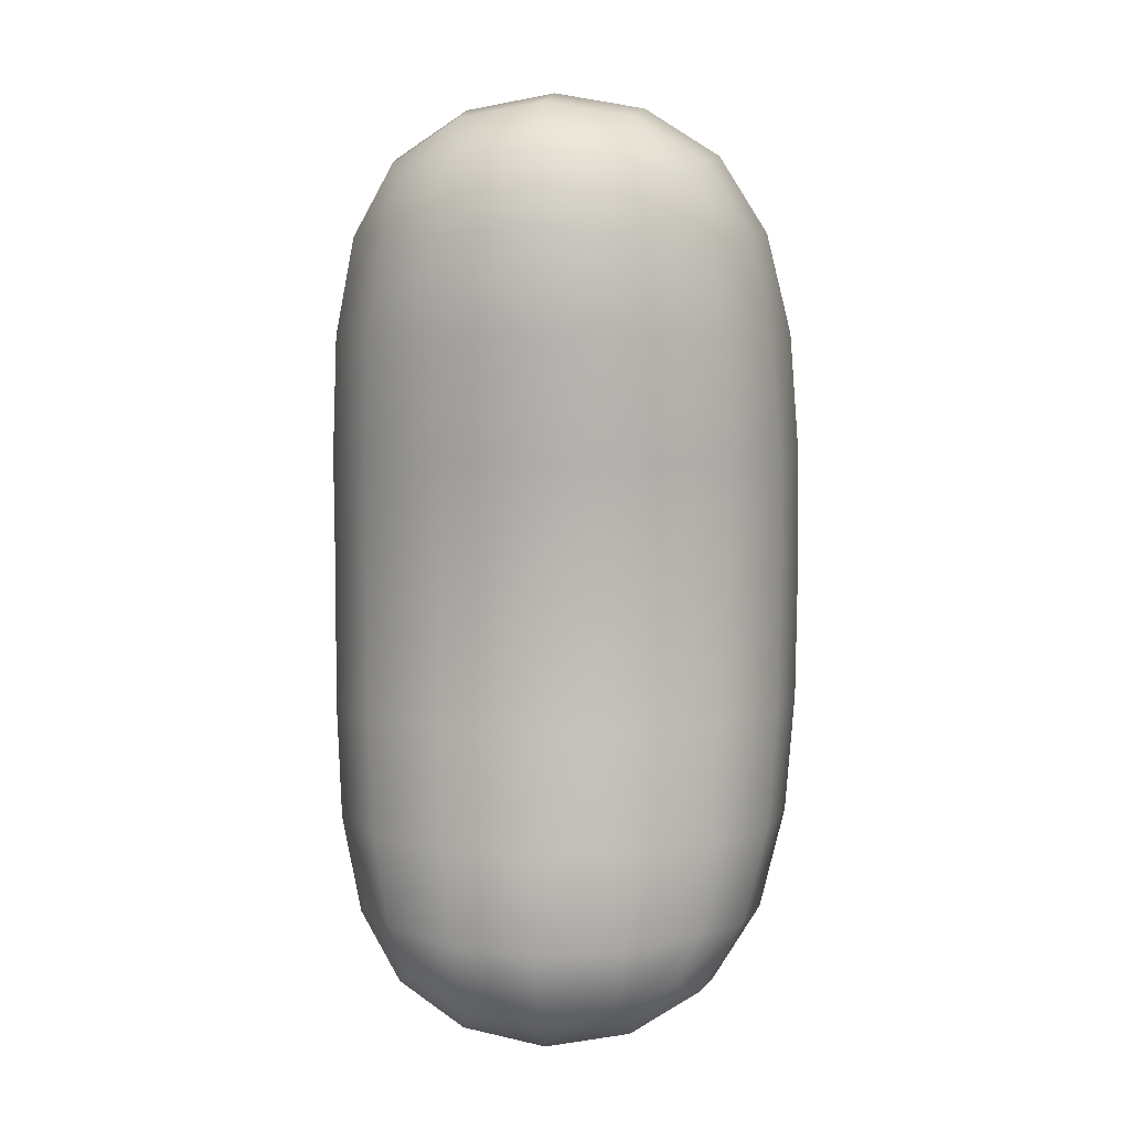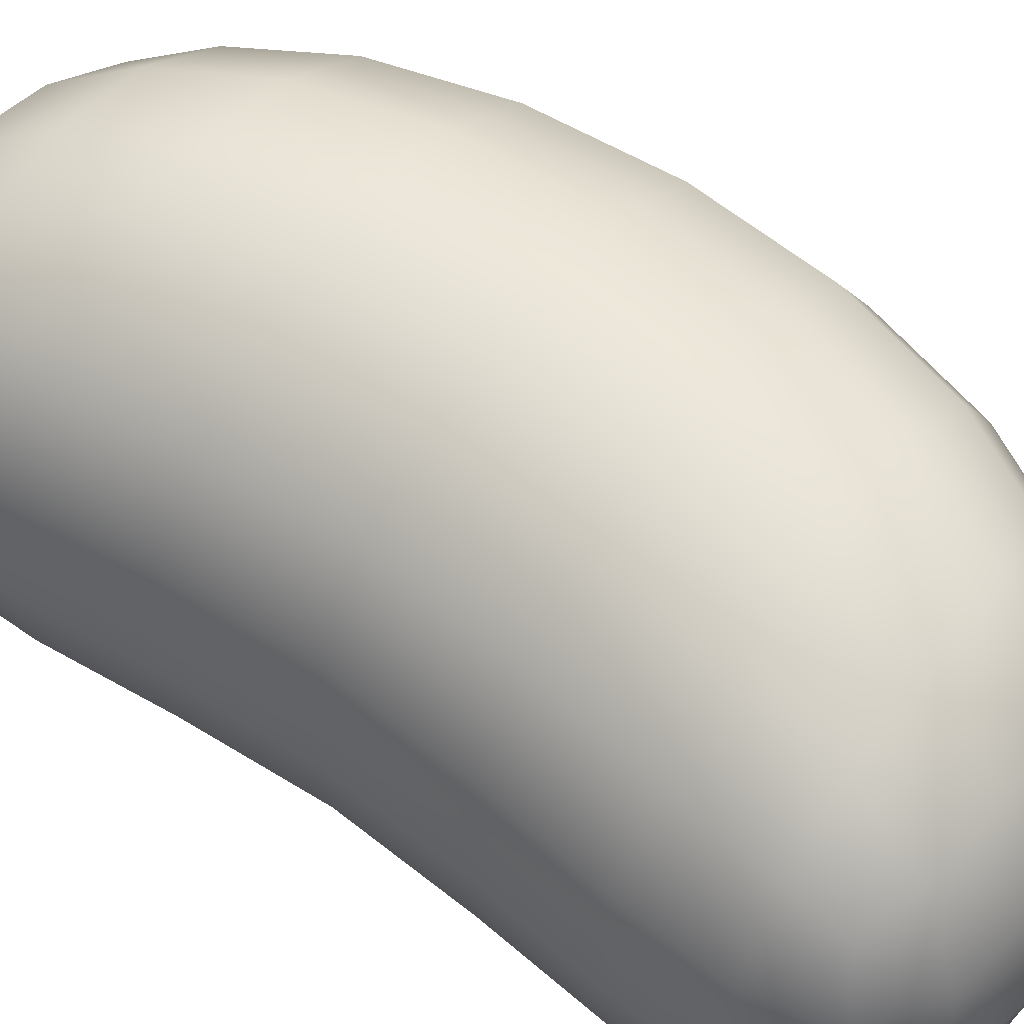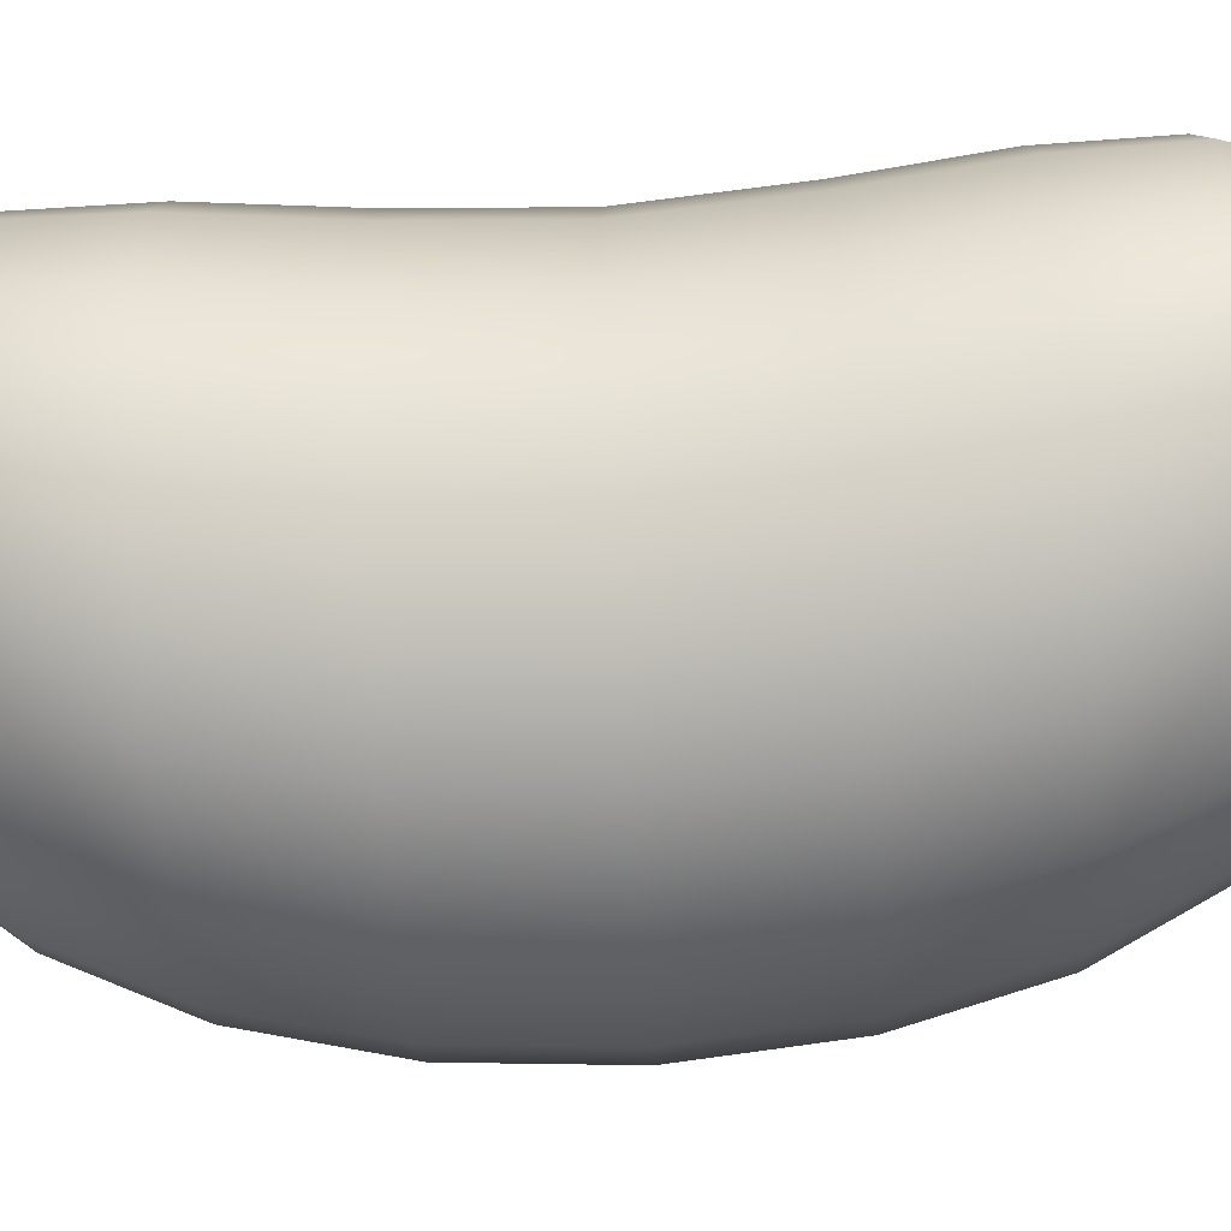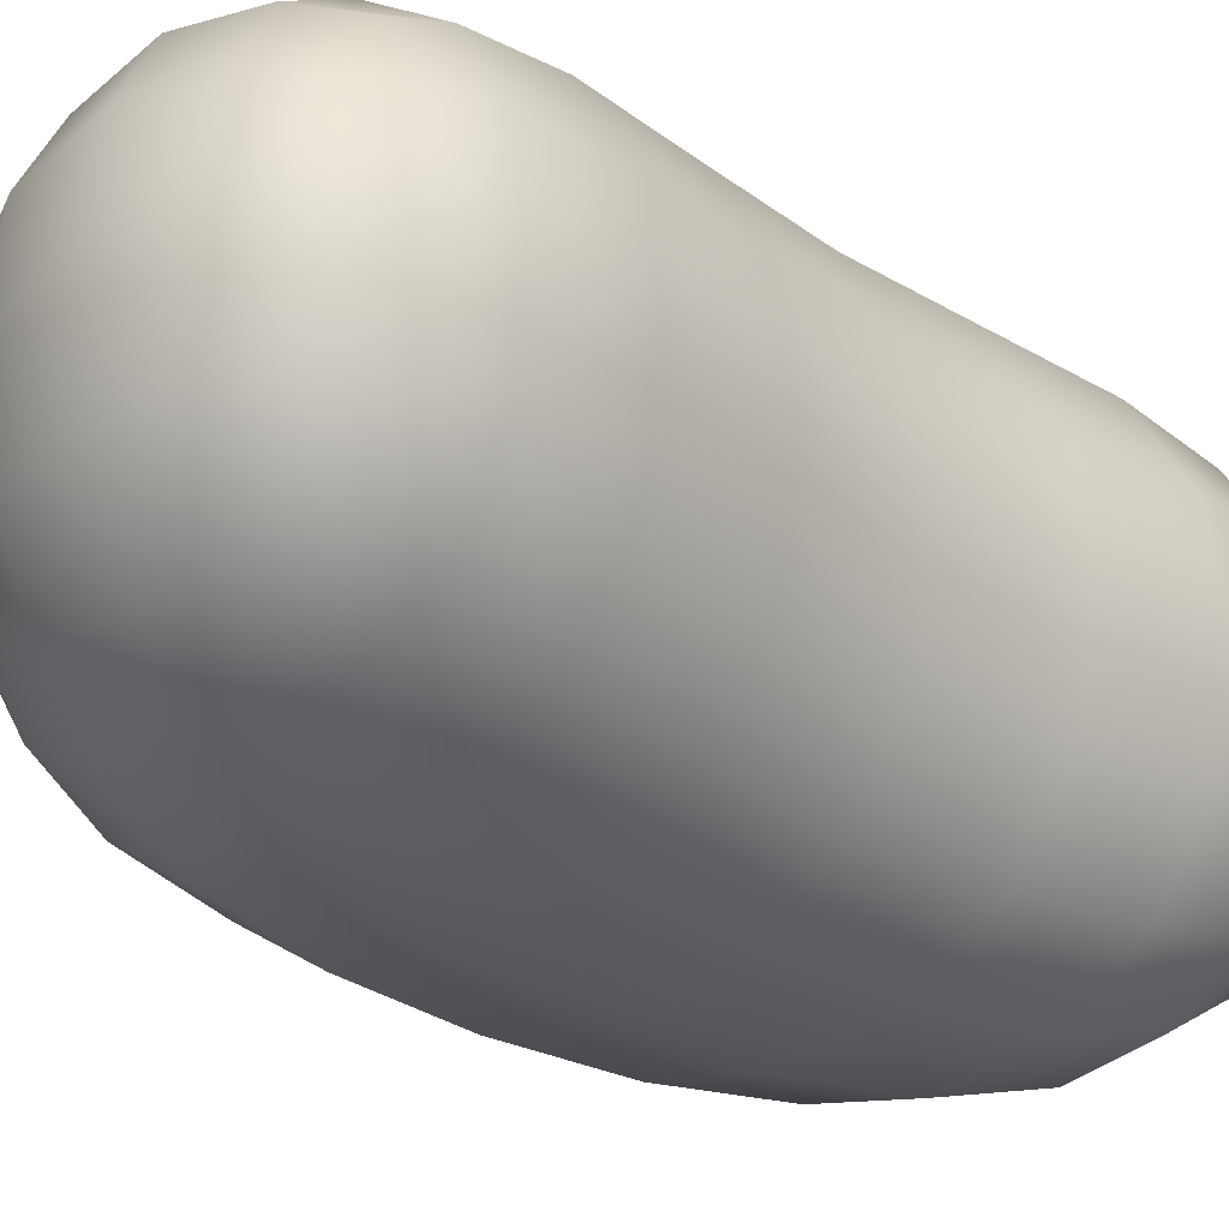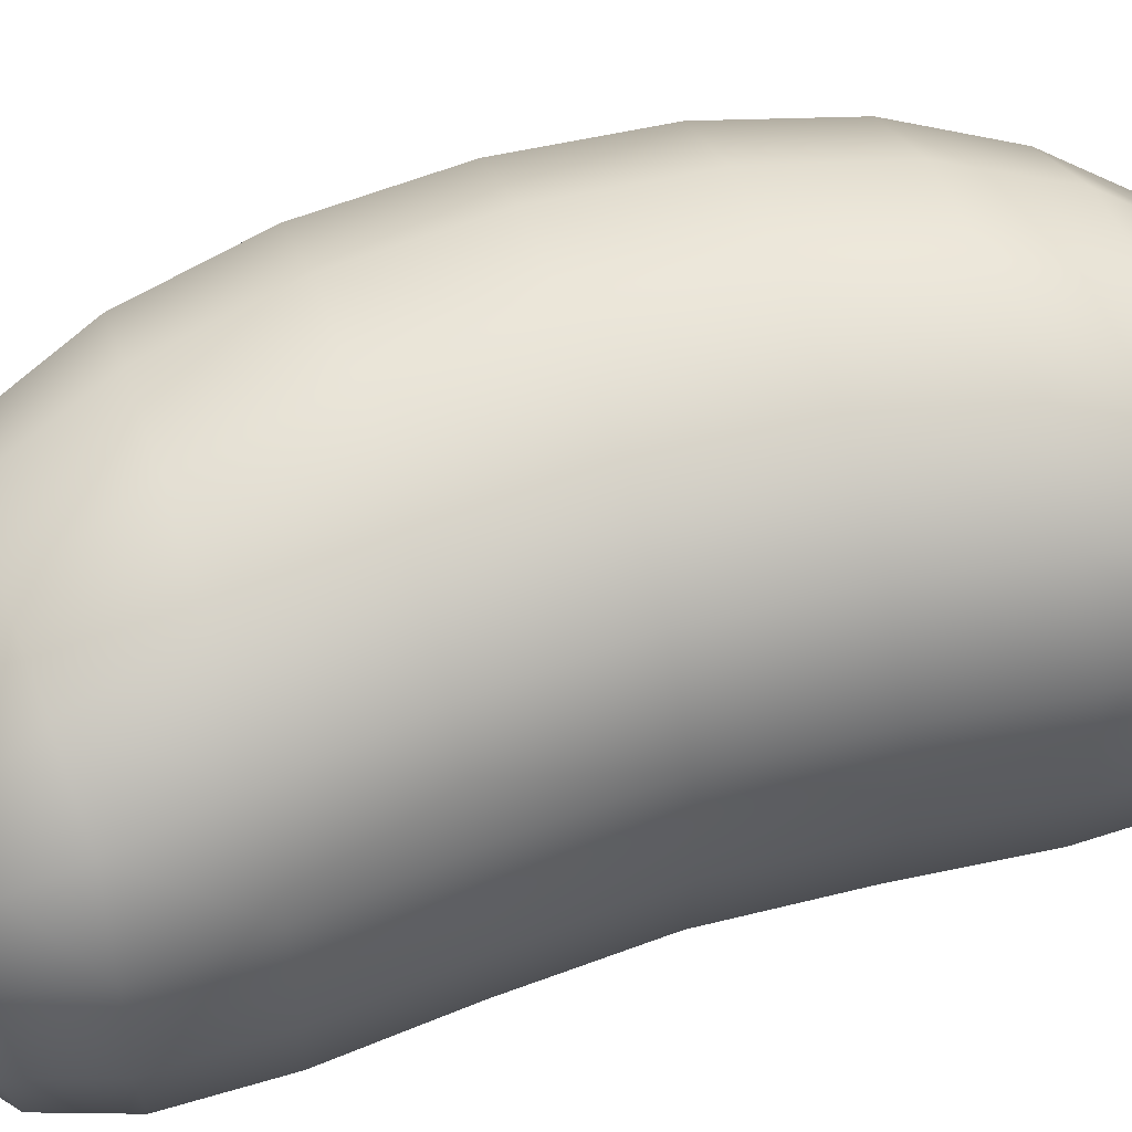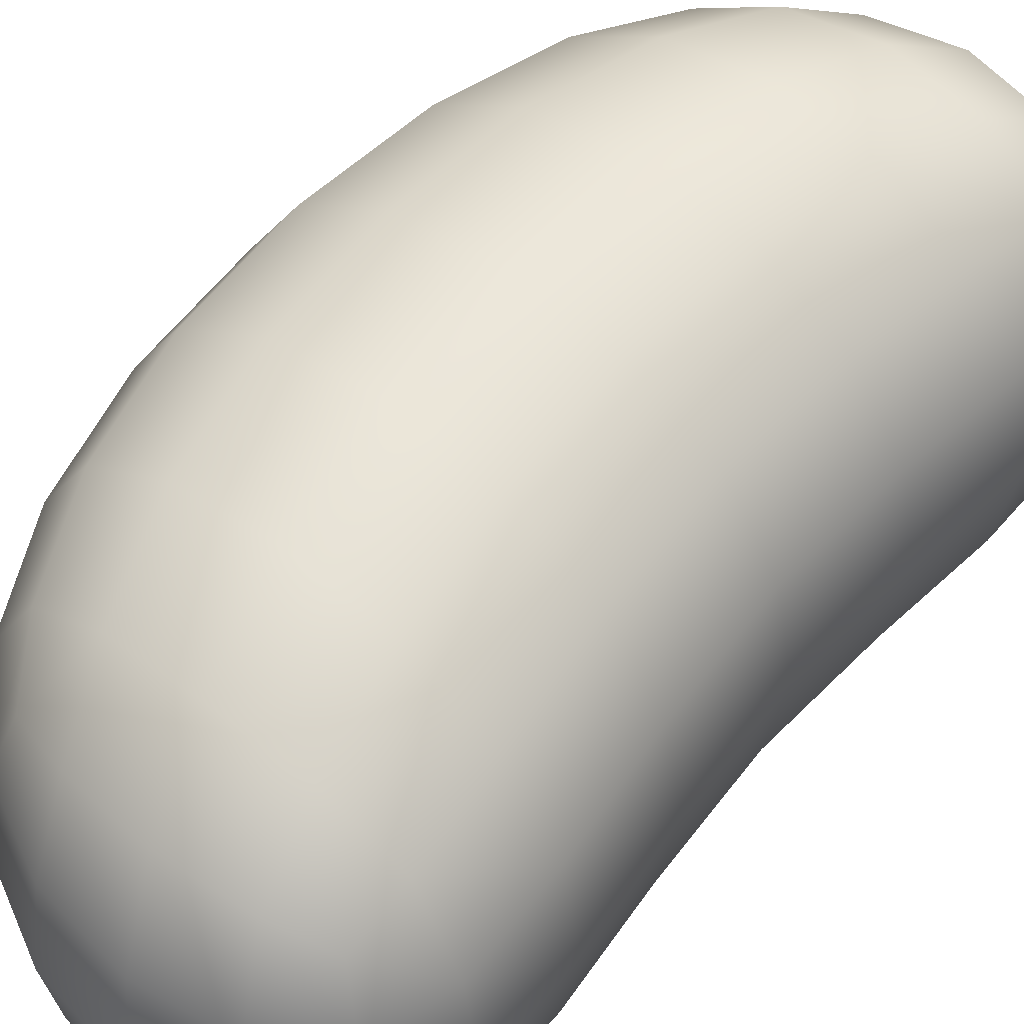
<metadata>
{"format":"obj","ext":"obj","renderer":"f3d","projection":"perspective","resolution":1024,"background":"white","views":[{"elev":6.9,"azim":-83.4,"up":"+Y"},{"elev":57.5,"azim":-53.7,"up":"+Z"},{"elev":-70.6,"azim":-86.2,"up":"+Z"},{"elev":-24.8,"azim":-137.7,"up":"+Z"},{"elev":57.1,"azim":-108.0,"up":"+Z"},{"elev":53.1,"azim":-140.8,"up":"+Z"}]}
</metadata>
<code>
o Cube.1408
v -0.1772 3.315 -14.32
v -0.1914 3.527 -14.34
v -0.1772 3.315 -14.51
v -0.1914 3.527 -14.48
v 0.01274 3.315 -14.32
v -0.04891 3.527 -14.34
v 0.01274 3.315 -14.51
v -0.04891 3.527 -14.48
v -0.1914 3.108 -14.48
v -0.1914 3.108 -14.34
v -0.04891 3.108 -14.48
v -0.04891 3.108 -14.34
v -0.1815 3.384 -14.32
v -0.1892 3.447 -14.32
v -0.1931 3.497 -14.33
v -0.2051 3.537 -14.37
v -0.212 3.542 -14.41
v -0.2051 3.537 -14.45
v -0.1931 3.497 -14.49
v -0.1892 3.447 -14.5
v -0.1815 3.384 -14.5
v -0.2039 3.315 -14.46
v -0.2128 3.315 -14.41
v -0.2039 3.315 -14.36
v -0.1657 3.537 -14.49
v -0.1251 3.542 -14.5
v -0.0812 3.537 -14.49
v -0.02888 3.497 -14.49
v -0.007404 3.447 -14.5
v 0.007379 3.384 -14.5
v -0.03029 3.315 -14.53
v -0.08223 3.315 -14.54
v -0.1342 3.315 -14.53
v -0.04184 3.537 -14.45
v -0.03829 3.542 -14.41
v -0.04184 3.537 -14.37
v -0.02888 3.497 -14.33
v -0.007404 3.447 -14.32
v 0.007379 3.384 -14.32
v 0.03945 3.315 -14.36
v 0.04835 3.315 -14.41
v 0.03945 3.315 -14.46
v -0.0812 3.537 -14.33
v -0.1251 3.542 -14.32
v -0.1657 3.537 -14.33
v -0.1342 3.315 -14.29
v -0.08223 3.315 -14.28
v -0.03029 3.315 -14.29
v -0.2051 3.098 -14.45
v -0.212 3.093 -14.41
v -0.2051 3.098 -14.37
v -0.0812 3.098 -14.49
v -0.1251 3.093 -14.5
v -0.1657 3.098 -14.49
v -0.04184 3.098 -14.37
v -0.03829 3.093 -14.41
v -0.04184 3.098 -14.45
v -0.1657 3.098 -14.33
v -0.1251 3.093 -14.32
v -0.0812 3.098 -14.33
v 0.007379 3.246 -14.32
v -0.007404 3.185 -14.32
v -0.02888 3.137 -14.33
v -0.02888 3.137 -14.49
v -0.007404 3.185 -14.5
v 0.007379 3.246 -14.5
v -0.1815 3.246 -14.5
v -0.1892 3.185 -14.5
v -0.1931 3.137 -14.49
v -0.1931 3.137 -14.33
v -0.1892 3.185 -14.32
v -0.1815 3.246 -14.32
v -0.2164 3.499 -14.37
v -0.2248 3.502 -14.41
v -0.2164 3.499 -14.46
v -0.2151 3.447 -14.36
v -0.2239 3.448 -14.41
v -0.2151 3.447 -14.46
v -0.2081 3.384 -14.36
v -0.217 3.384 -14.41
v -0.2081 3.384 -14.46
v -0.1572 3.499 -14.51
v -0.1127 3.502 -14.52
v -0.0666 3.499 -14.51
v -0.1482 3.447 -14.53
v -0.09879 3.448 -14.54
v -0.04885 3.447 -14.53
v -0.1388 3.384 -14.53
v -0.08714 3.384 -14.54
v -0.03546 3.384 -14.53
v -0.00743 3.499 -14.46
v -0.000663 3.502 -14.41
v -0.00743 3.499 -14.37
v 0.01797 3.447 -14.46
v 0.02629 3.448 -14.41
v 0.01797 3.447 -14.36
v 0.03392 3.384 -14.46
v 0.04275 3.384 -14.41
v 0.03392 3.384 -14.36
v -0.0666 3.499 -14.31
v -0.1127 3.502 -14.3
v -0.1572 3.499 -14.31
v -0.04885 3.447 -14.29
v -0.09879 3.448 -14.29
v -0.1482 3.447 -14.29
v -0.03546 3.384 -14.29
v -0.08714 3.384 -14.28
v -0.1388 3.384 -14.29
v 0.03392 3.246 -14.46
v 0.04275 3.246 -14.41
v 0.03392 3.246 -14.36
v 0.01797 3.184 -14.46
v 0.02629 3.184 -14.41
v 0.01797 3.184 -14.36
v -0.00743 3.134 -14.46
v -0.000663 3.131 -14.41
v -0.00743 3.134 -14.37
v -0.08552 3.559 -14.37
v -0.0855 3.567 -14.41
v -0.08552 3.559 -14.46
v -0.133 3.567 -14.36
v -0.1356 3.575 -14.41
v -0.133 3.567 -14.46
v -0.1756 3.559 -14.37
v -0.1804 3.567 -14.41
v -0.1756 3.559 -14.46
v -0.1756 3.076 -14.37
v -0.1804 3.069 -14.41
v -0.1756 3.076 -14.46
v -0.133 3.069 -14.36
v -0.1356 3.061 -14.41
v -0.133 3.069 -14.46
v -0.08552 3.076 -14.37
v -0.0855 3.069 -14.41
v -0.08552 3.076 -14.46
v -0.2081 3.246 -14.36
v -0.217 3.246 -14.41
v -0.2081 3.246 -14.46
v -0.2151 3.184 -14.36
v -0.2239 3.184 -14.41
v -0.2151 3.184 -14.46
v -0.2164 3.134 -14.37
v -0.2248 3.131 -14.41
v -0.2164 3.134 -14.46
v -0.1388 3.246 -14.53
v -0.08714 3.246 -14.54
v -0.03546 3.246 -14.53
v -0.1482 3.184 -14.53
v -0.09879 3.184 -14.54
v -0.04885 3.184 -14.53
v -0.1572 3.134 -14.51
v -0.1127 3.131 -14.52
v -0.0666 3.134 -14.51
v -0.03546 3.246 -14.29
v -0.08714 3.246 -14.28
v -0.1388 3.246 -14.29
v -0.04885 3.184 -14.29
v -0.09879 3.184 -14.29
v -0.1482 3.184 -14.29
v -0.0666 3.134 -14.31
v -0.1127 3.131 -14.3
v -0.1572 3.134 -14.31
f 73 74 77 76
f 74 75 78 77
f 76 77 80 79
f 77 78 81 80
f 2 16 73 15
f 16 17 74 73
f 17 18 75 74
f 18 4 19 75
f 75 19 20 78
f 78 20 21 81
f 81 21 3 22
f 80 81 22 23
f 79 80 23 24
f 13 79 24 1
f 14 76 79 13
f 15 73 76 14
f 82 83 86 85
f 83 84 87 86
f 85 86 89 88
f 86 87 90 89
f 4 25 82 19
f 25 26 83 82
f 26 27 84 83
f 27 8 28 84
f 84 28 29 87
f 87 29 30 90
f 90 30 7 31
f 89 90 31 32
f 88 89 32 33
f 21 88 33 3
f 20 85 88 21
f 19 82 85 20
f 91 92 95 94
f 92 93 96 95
f 94 95 98 97
f 95 96 99 98
f 8 34 91 28
f 34 35 92 91
f 35 36 93 92
f 36 6 37 93
f 93 37 38 96
f 96 38 39 99
f 99 39 5 40
f 98 99 40 41
f 97 98 41 42
f 30 97 42 7
f 29 94 97 30
f 28 91 94 29
f 100 101 104 103
f 101 102 105 104
f 103 104 107 106
f 104 105 108 107
f 6 43 100 37
f 43 44 101 100
f 44 45 102 101
f 45 2 15 102
f 102 15 14 105
f 105 14 13 108
f 108 13 1 46
f 107 108 46 47
f 106 107 47 48
f 39 106 48 5
f 38 103 106 39
f 37 100 103 38
f 109 110 113 112
f 110 111 114 113
f 112 113 116 115
f 113 114 117 116
f 7 42 109 66
f 42 41 110 109
f 41 40 111 110
f 40 5 61 111
f 111 61 62 114
f 114 62 63 117
f 117 63 12 55
f 116 117 55 56
f 115 116 56 57
f 64 115 57 11
f 65 112 115 64
f 66 109 112 65
f 118 119 122 121
f 119 120 123 122
f 121 122 125 124
f 122 123 126 125
f 6 36 118 43
f 36 35 119 118
f 35 34 120 119
f 34 8 27 120
f 120 27 26 123
f 123 26 25 126
f 126 25 4 18
f 125 126 18 17
f 124 125 17 16
f 45 124 16 2
f 44 121 124 45
f 43 118 121 44
f 127 128 131 130
f 128 129 132 131
f 130 131 134 133
f 131 132 135 134
f 10 51 127 58
f 51 50 128 127
f 50 49 129 128
f 49 9 54 129
f 129 54 53 132
f 132 53 52 135
f 135 52 11 57
f 134 135 57 56
f 133 134 56 55
f 60 133 55 12
f 59 130 133 60
f 58 127 130 59
f 136 137 140 139
f 137 138 141 140
f 139 140 143 142
f 140 141 144 143
f 1 24 136 72
f 24 23 137 136
f 23 22 138 137
f 22 3 67 138
f 138 67 68 141
f 141 68 69 144
f 144 69 9 49
f 143 144 49 50
f 142 143 50 51
f 70 142 51 10
f 71 139 142 70
f 72 136 139 71
f 145 146 149 148
f 146 147 150 149
f 148 149 152 151
f 149 150 153 152
f 3 33 145 67
f 33 32 146 145
f 32 31 147 146
f 31 7 66 147
f 147 66 65 150
f 150 65 64 153
f 153 64 11 52
f 152 153 52 53
f 151 152 53 54
f 69 151 54 9
f 68 148 151 69
f 67 145 148 68
f 154 155 158 157
f 155 156 159 158
f 157 158 161 160
f 158 159 162 161
f 5 48 154 61
f 48 47 155 154
f 47 46 156 155
f 46 1 72 156
f 156 72 71 159
f 159 71 70 162
f 162 70 10 58
f 161 162 58 59
f 160 161 59 60
f 63 160 60 12
f 62 157 160 63
f 61 154 157 62

</code>
